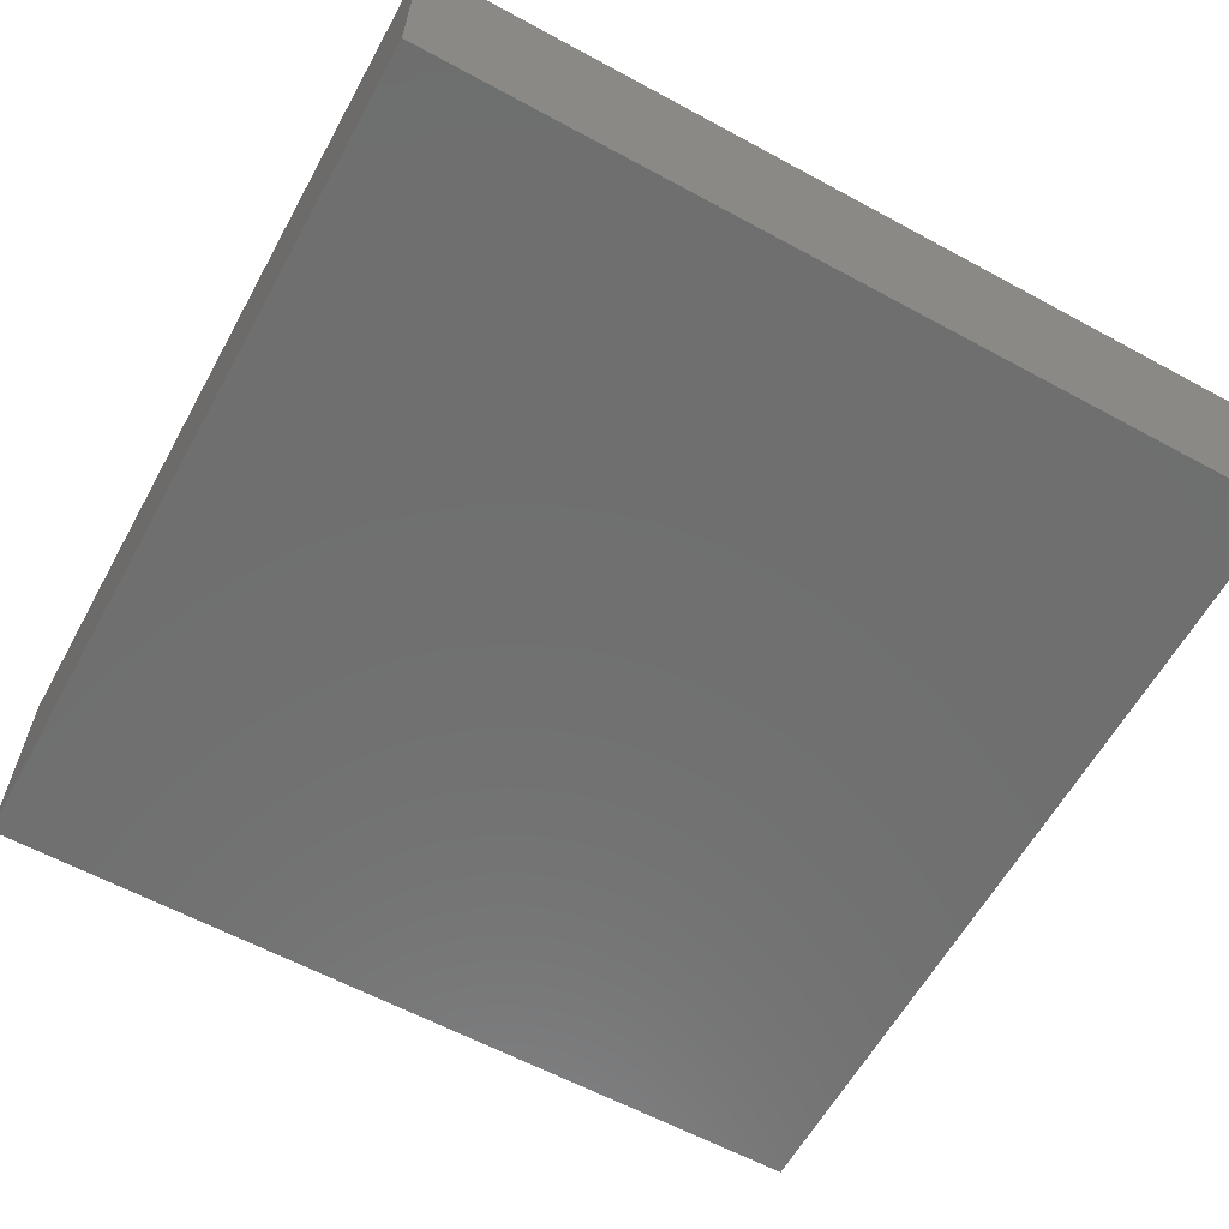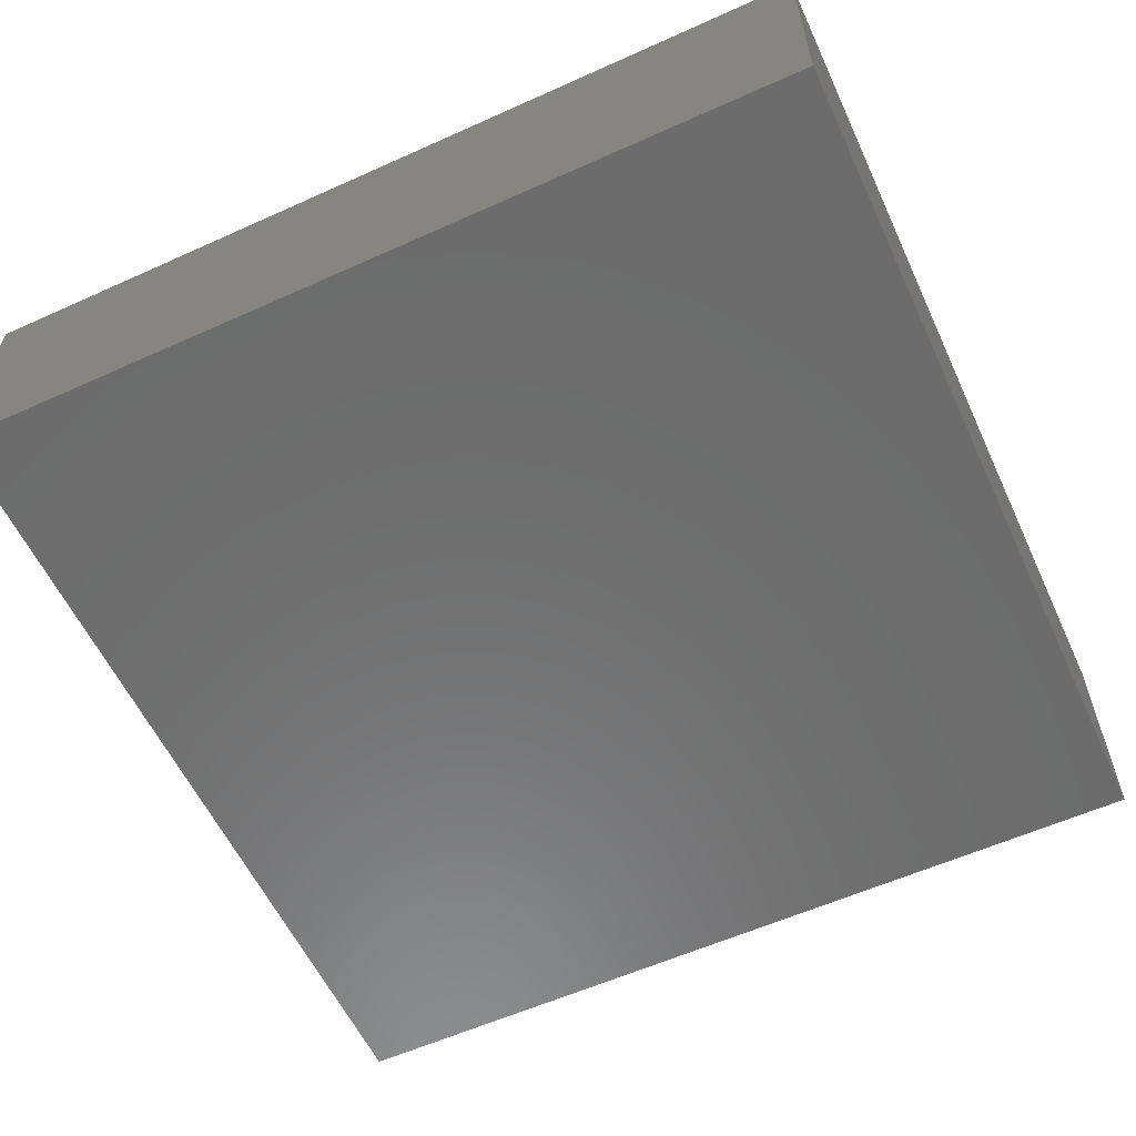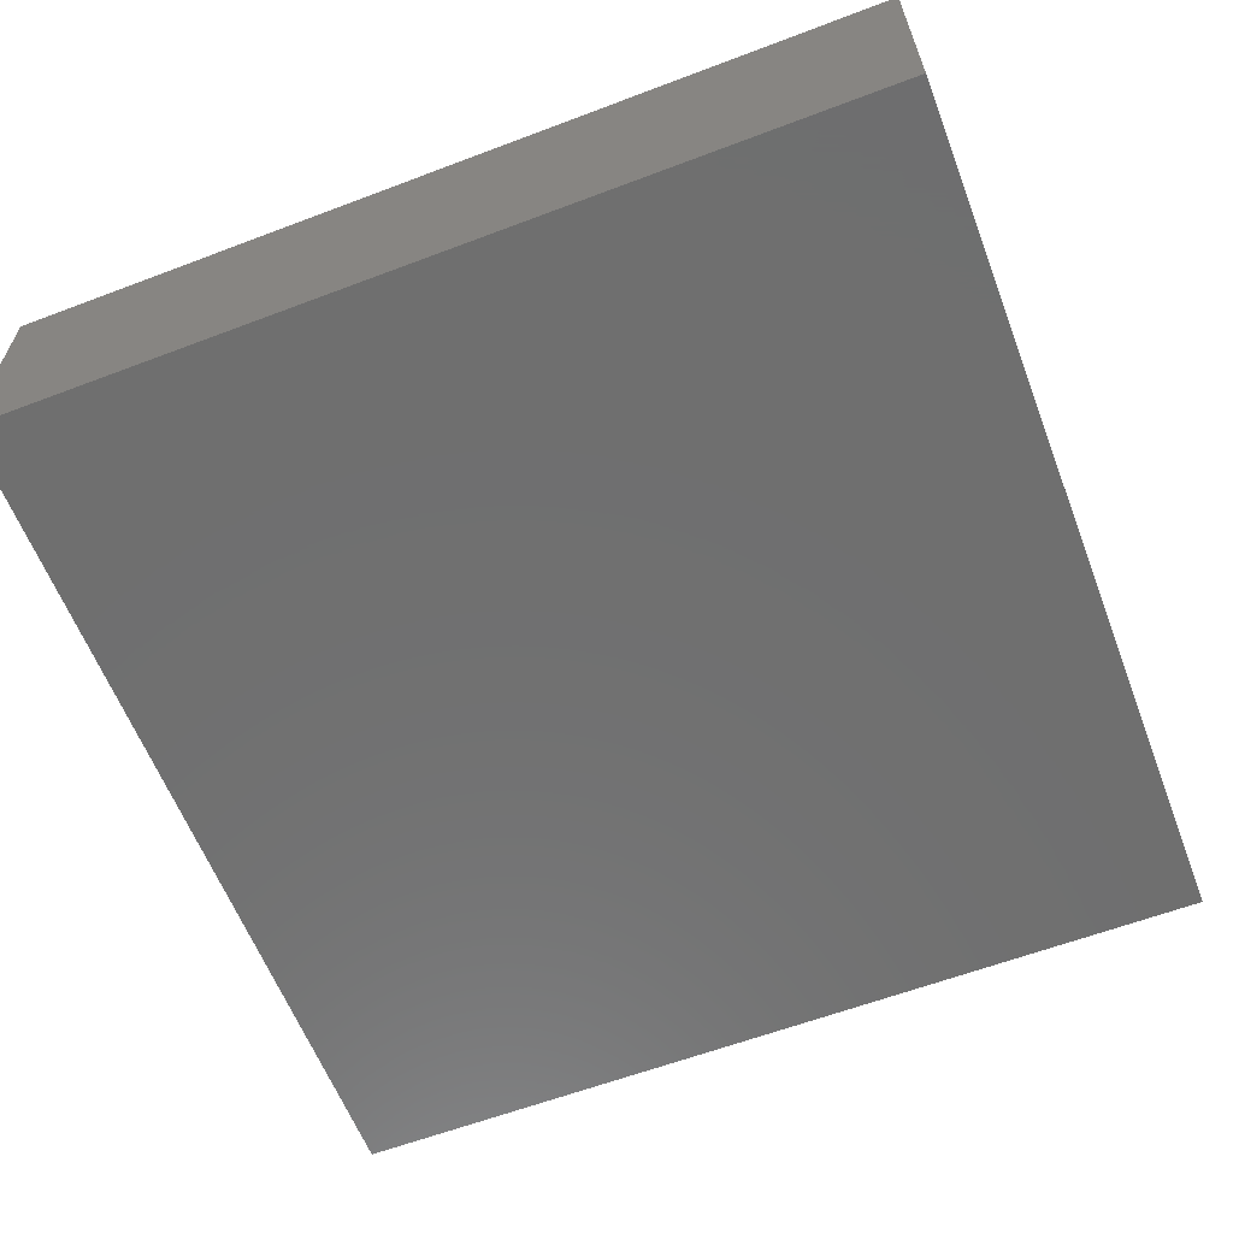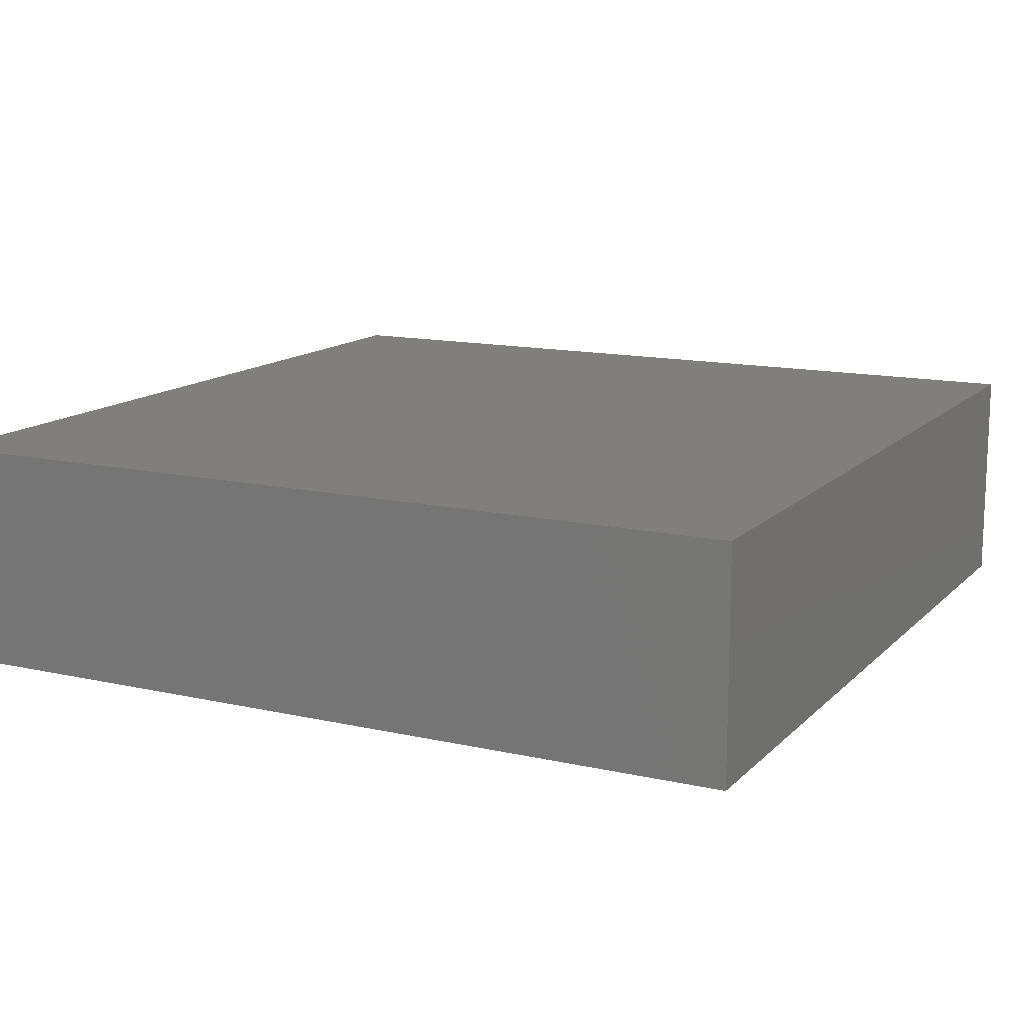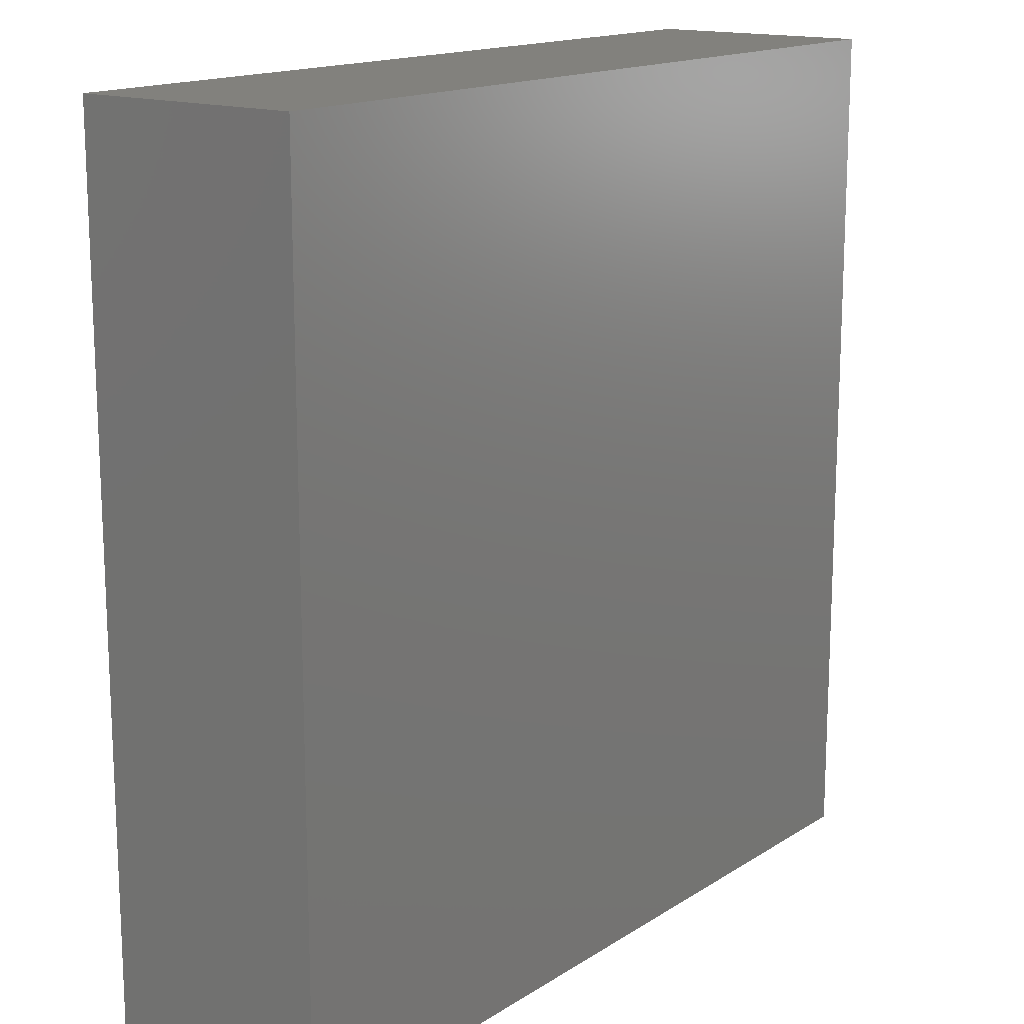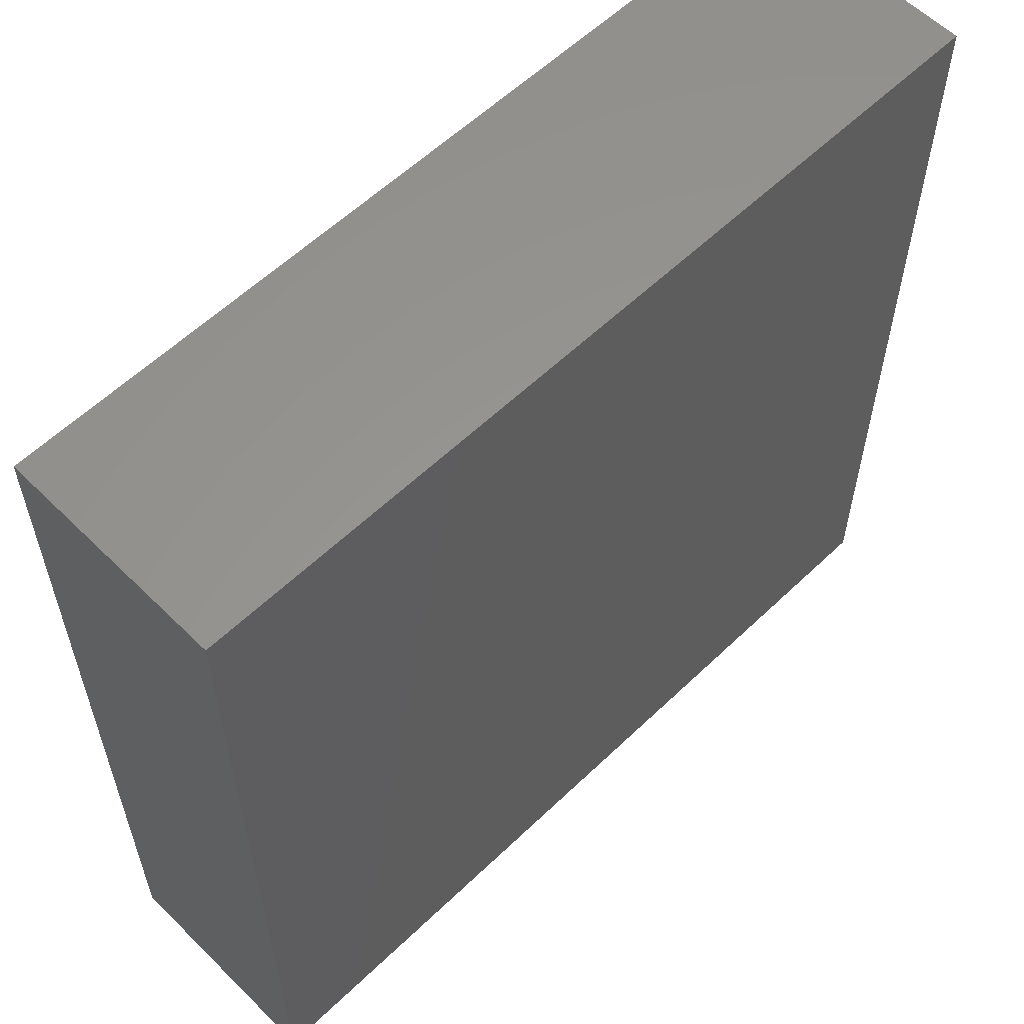
<metadata>
{"format":"stl","ext":"stl","renderer":"f3d","projection":"perspective","resolution":1024,"background":"white","views":[{"elev":-61.2,"azim":151.1,"up":"+Z"},{"elev":-58.6,"azim":-65.1,"up":"+Z"},{"elev":-61.2,"azim":21.1,"up":"+Z"},{"elev":13.5,"azim":-63.0,"up":"+Z"},{"elev":15.4,"azim":127.2,"up":"+Y"},{"elev":58.6,"azim":-44.6,"up":"+Y"}]}
</metadata>
<code>
# stl→obj: 113 verts, 222 faces
v 1.15 8.85 0.9
v 1.15 8.85 0.575
v 1.15 8.52 0.575
v 1.15 6.383 0.575
v 1.15 6.383 0.9
v 1.15 6.713 0.575
v 1.15 6.383 0.25
v 1.15 8.85 0.25
v 1.15 8.357 0.9
v 1.15 6.877 0.9
v 1.15 6.877 0.25
v 1.15 8.357 0.25
v 1.15 7.863 0.9
v 1.15 8.11 0.575
v 1.15 7.863 0.25
v 1.15 7.37 0.25
v 1.15 7.617 0.575
v 1.15 7.123 0.575
v 1.15 7.37 0.9
v 3.617 8.85 0.9
v 3.617 8.52 0.575
v 3.617 8.85 0.575
v 3.617 6.383 0.575
v 3.617 6.713 0.575
v 3.617 6.383 0.9
v 3.617 6.383 0.25
v 3.617 8.85 0.25
v 3.617 8.357 0.9
v 3.617 6.877 0.9
v 3.617 6.877 0.25
v 3.617 8.357 0.25
v 3.617 7.863 0.9
v 3.617 8.11 0.575
v 3.617 7.863 0.25
v 3.617 7.617 0.575
v 3.617 7.37 0.25
v 3.617 7.123 0.575
v 3.617 7.37 0.9
v 1.48 6.383 0.575
v 3.287 6.383 0.575
v 1.643 6.383 0.9
v 1.643 6.383 0.25
v 3.123 6.383 0.9
v 3.123 6.383 0.25
v 1.89 6.383 0.575
v 2.137 6.383 0.25
v 2.383 6.383 0.575
v 2.137 6.383 0.9
v 2.877 6.383 0.575
v 2.63 6.383 0.9
v 2.63 6.383 0.25
v 1.48 8.85 0.575
v 3.287 8.85 0.575
v 1.643 8.85 0.9
v 1.643 8.85 0.25
v 3.123 8.85 0.9
v 3.123 8.85 0.25
v 1.89 8.85 0.575
v 2.383 8.85 0.575
v 2.137 8.85 0.25
v 2.137 8.85 0.9
v 2.63 8.85 0.25
v 2.877 8.85 0.575
v 2.63 8.85 0.9
v 2.639 8.038 0.25
v 2.875 8.432 0.25
v 3.153 8.07 0.25
v 1.935 6.856 0.25
v 1.941 7.345 0.25
v 2.308 7.189 0.25
v 2.136 8.05 0.25
v 1.607 8.084 0.25
v 1.904 8.458 0.25
v 1.55 7.139 0.25
v 2.851 7.72 0.25
v 1.915 7.72 0.25
v 3.145 7.109 0.25
v 2.876 6.749 0.25
v 2.653 7.056 0.25
v 2.788 7.371 0.25
v 2.413 6.773 0.25
v 1.554 7.597 0.25
v 3.215 7.593 0.25
v 2.387 8.425 0.25
v 2.383 7.568 0.25
v 1.511 8.489 0.25
v 1.511 6.744 0.25
v 3.256 6.744 0.25
v 3.256 8.489 0.25
v 2.799 7.334 0.9
v 2.326 7.167 0.9
v 2.837 6.814 0.9
v 2.363 6.713 0.9
v 2.639 8.038 0.9
v 3.152 8.07 0.9
v 2.875 8.432 0.9
v 1.928 6.847 0.9
v 1.94 7.343 0.9
v 2.136 8.05 0.9
v 1.904 8.458 0.9
v 1.607 8.084 0.9
v 3.199 7.124 0.9
v 1.549 7.138 0.9
v 2.851 7.72 0.9
v 1.915 7.72 0.9
v 1.554 7.597 0.9
v 3.213 7.589 0.9
v 2.387 8.425 0.9
v 2.383 7.568 0.9
v 1.511 8.489 0.9
v 3.256 6.744 0.9
v 1.511 6.744 0.9
v 3.256 8.489 0.9
f 1 2 3
f 4 5 6
f 7 4 6
f 2 8 3
f 9 1 3
f 5 10 6
f 11 7 6
f 8 12 3
f 13 9 14
f 15 16 17
f 18 19 17
f 16 18 17
f 10 19 18
f 16 11 18
f 15 17 14
f 19 13 17
f 17 13 14
f 12 15 14
f 18 11 6
f 12 14 3
f 14 9 3
f 10 18 6
f 20 21 22
f 23 24 25
f 26 24 23
f 22 21 27
f 28 21 20
f 25 24 29
f 30 24 26
f 27 21 31
f 32 33 28
f 34 35 36
f 33 35 34
f 37 35 38
f 36 35 37
f 29 37 38
f 36 37 30
f 32 35 33
f 38 35 32
f 31 33 34
f 37 24 30
f 31 21 33
f 33 21 28
f 29 24 37
f 5 4 39
f 4 7 39
f 26 23 40
f 23 25 40
f 41 5 39
f 7 42 39
f 25 43 40
f 44 26 40
f 45 46 47
f 48 45 47
f 42 46 45
f 48 41 45
f 49 50 47
f 46 51 47
f 50 48 47
f 51 44 49
f 43 50 49
f 51 49 47
f 49 44 40
f 43 49 40
f 42 45 39
f 45 41 39
f 1 52 2
f 2 52 8
f 27 53 22
f 22 53 20
f 54 52 1
f 8 52 55
f 20 53 56
f 57 53 27
f 58 59 60
f 61 59 58
f 55 58 60
f 61 58 54
f 60 59 62
f 62 63 57
f 64 59 61
f 56 63 64
f 64 63 59
f 59 63 62
f 63 53 57
f 56 53 63
f 55 52 58
f 58 52 54
f 65 66 67
f 68 69 70
f 71 72 73
f 68 74 69
f 65 67 75
f 72 71 76
f 77 78 79
f 80 77 79
f 81 68 70
f 51 81 78
f 15 12 72
f 16 15 82
f 34 36 83
f 82 15 72
f 51 46 81
f 60 62 84
f 84 62 66
f 84 66 65
f 71 65 85
f 46 42 68
f 81 46 68
f 44 51 78
f 62 57 66
f 84 65 71
f 11 16 74
f 36 30 77
f 31 34 67
f 55 60 73
f 84 71 73
f 34 83 67
f 16 82 74
f 83 36 77
f 60 84 73
f 12 8 86
f 7 11 87
f 30 26 88
f 42 7 87
f 8 55 86
f 26 44 88
f 57 27 89
f 27 31 89
f 85 80 70
f 82 72 76
f 74 82 69
f 83 77 80
f 71 85 76
f 85 65 75
f 70 80 79
f 67 83 75
f 85 69 76
f 80 85 75
f 31 67 89
f 11 74 87
f 77 30 88
f 55 73 86
f 72 12 86
f 44 78 88
f 66 57 89
f 68 42 87
f 78 81 79
f 78 77 88
f 67 66 89
f 74 68 87
f 73 72 86
f 69 85 70
f 69 82 76
f 83 80 75
f 81 70 79
f 90 91 92
f 92 91 93
f 94 95 96
f 97 91 98
f 99 100 101
f 102 90 92
f 97 98 103
f 94 104 95
f 101 105 99
f 93 91 97
f 13 101 9
f 19 106 13
f 38 102 29
f 32 107 38
f 107 102 38
f 106 101 13
f 50 93 48
f 61 108 64
f 108 96 64
f 108 94 96
f 99 109 94
f 48 97 41
f 93 97 48
f 64 96 56
f 108 99 94
f 10 103 19
f 43 92 50
f 54 100 61
f 108 100 99
f 28 95 32
f 50 92 93
f 19 103 106
f 32 95 107
f 61 100 108
f 107 90 102
f 9 110 1
f 29 111 25
f 5 112 10
f 25 111 43
f 41 112 5
f 1 110 54
f 56 113 20
f 20 113 28
f 109 91 90
f 106 105 101
f 103 98 106
f 99 105 109
f 109 104 94
f 95 104 107
f 109 105 98
f 90 104 109
f 10 112 103
f 43 111 92
f 28 113 95
f 54 110 100
f 101 110 9
f 102 111 29
f 96 113 56
f 97 112 41
f 95 113 96
f 103 112 97
f 92 111 102
f 100 110 101
f 98 91 109
f 107 104 90
f 98 105 106

</code>
